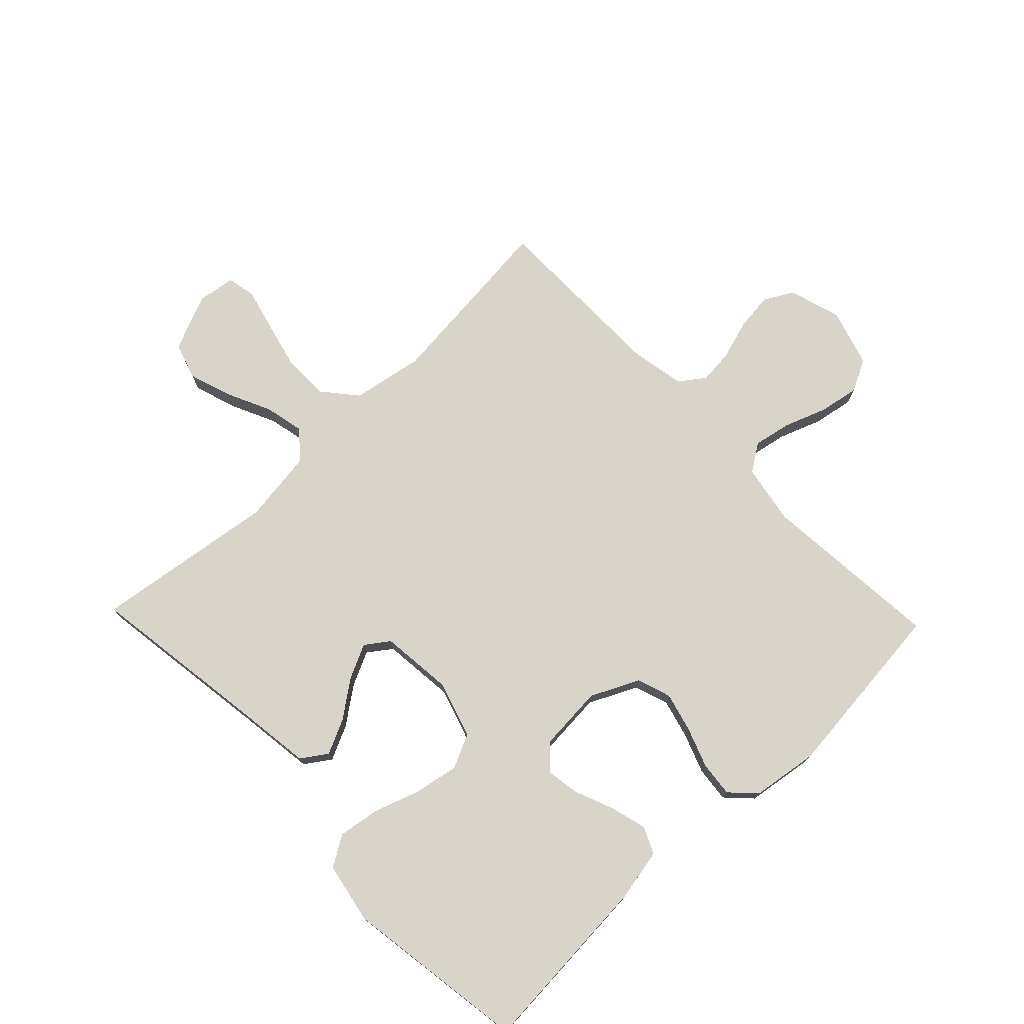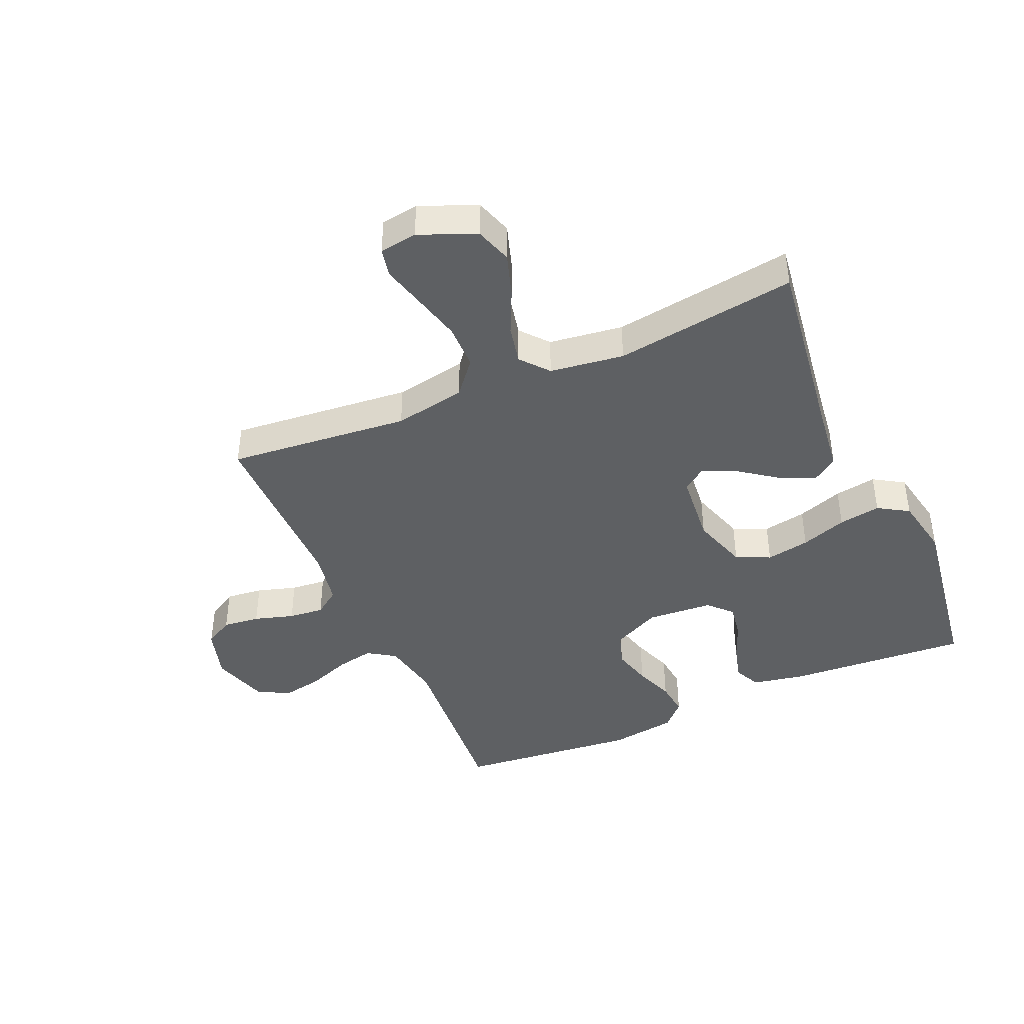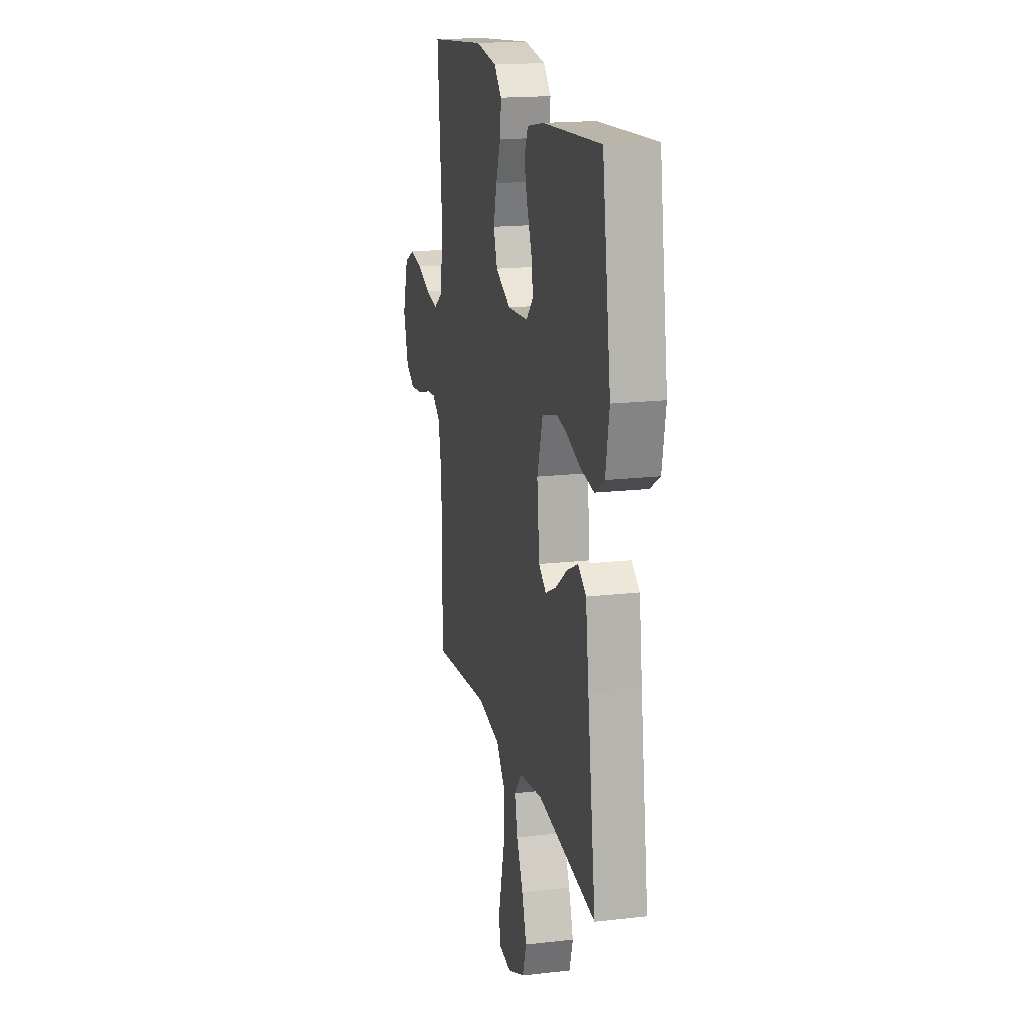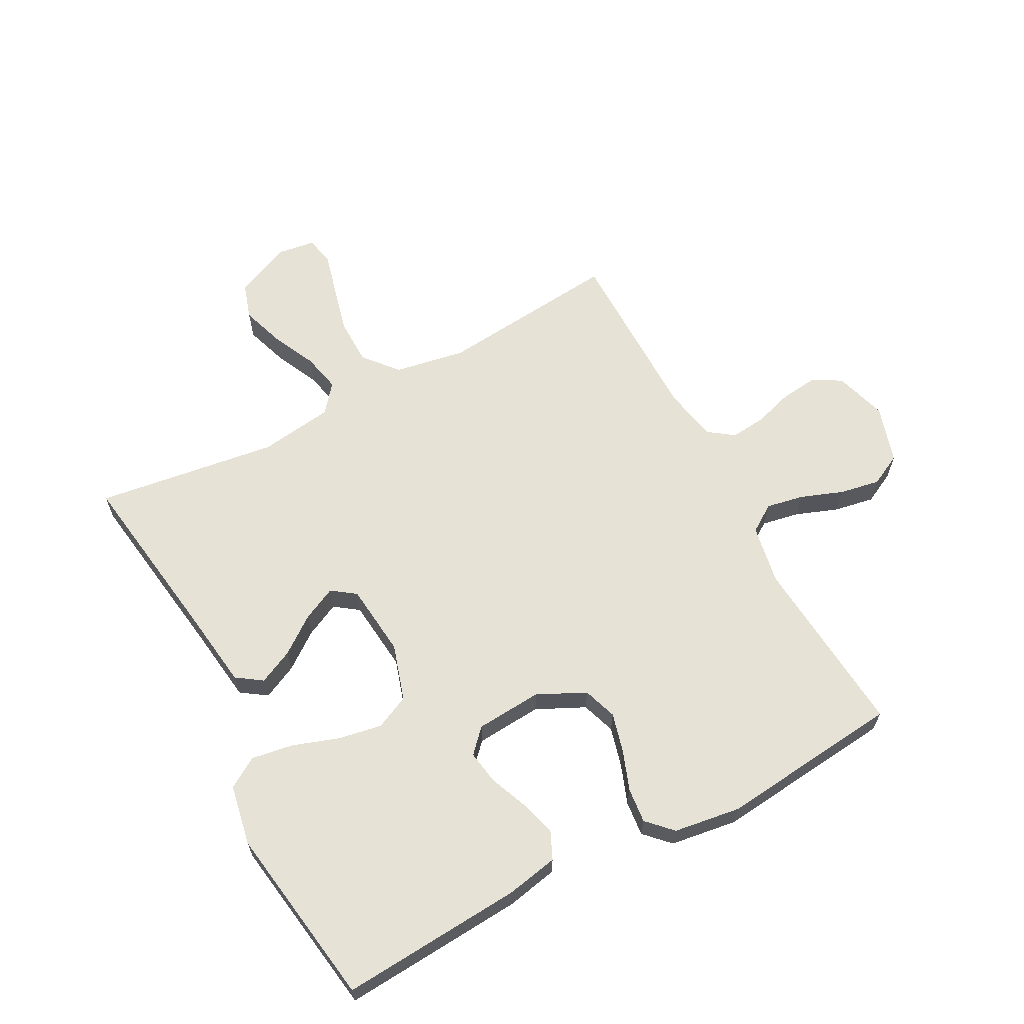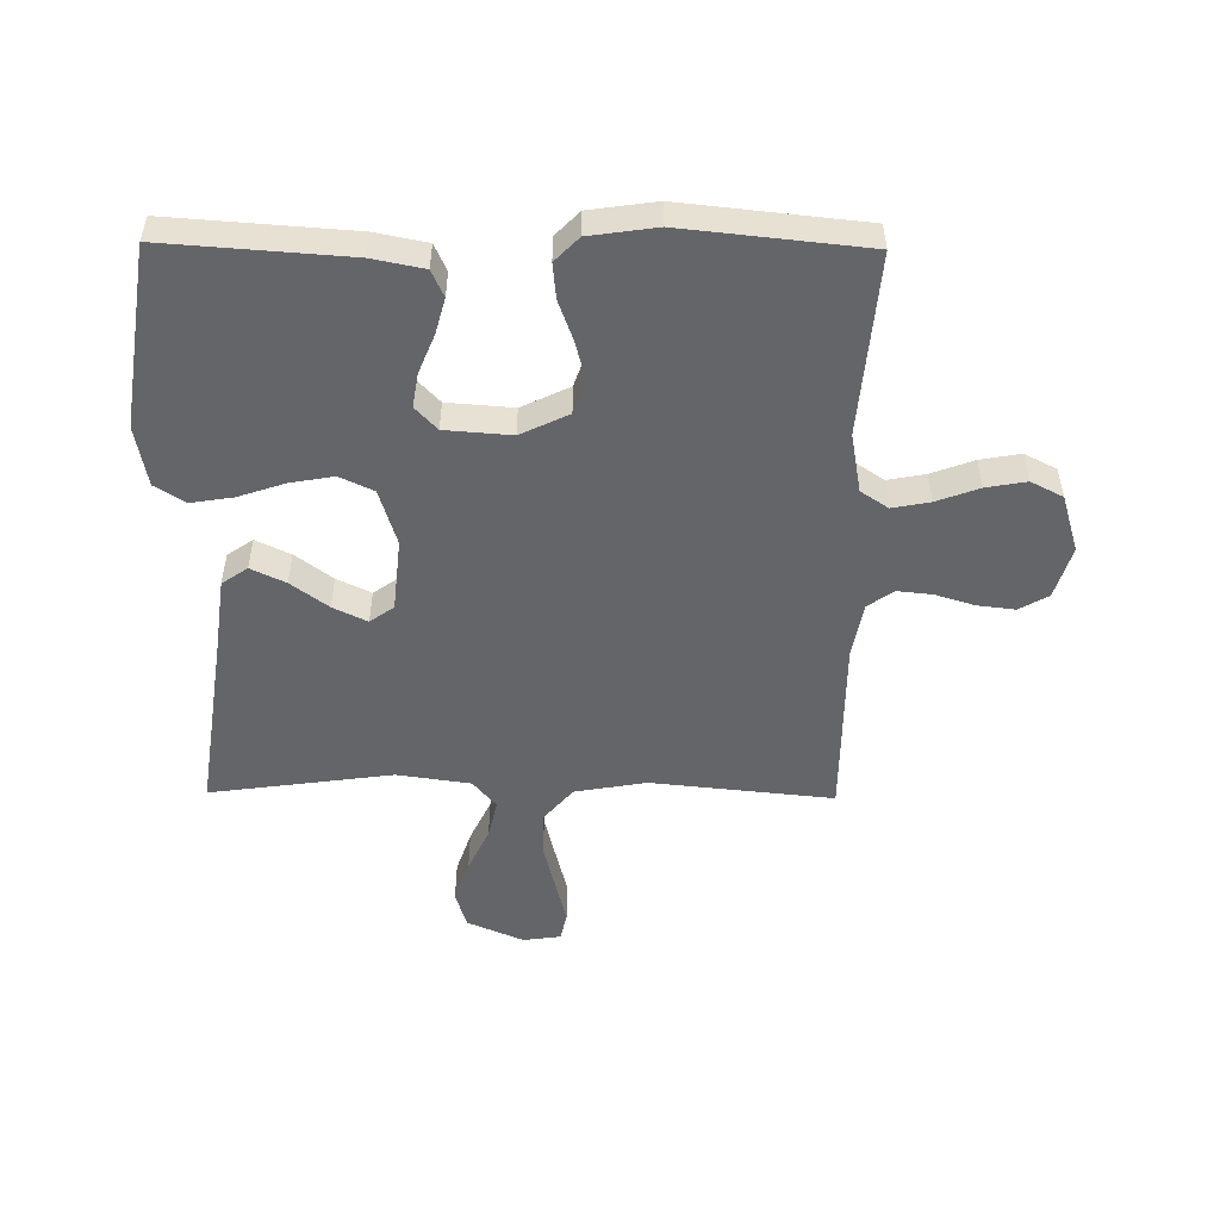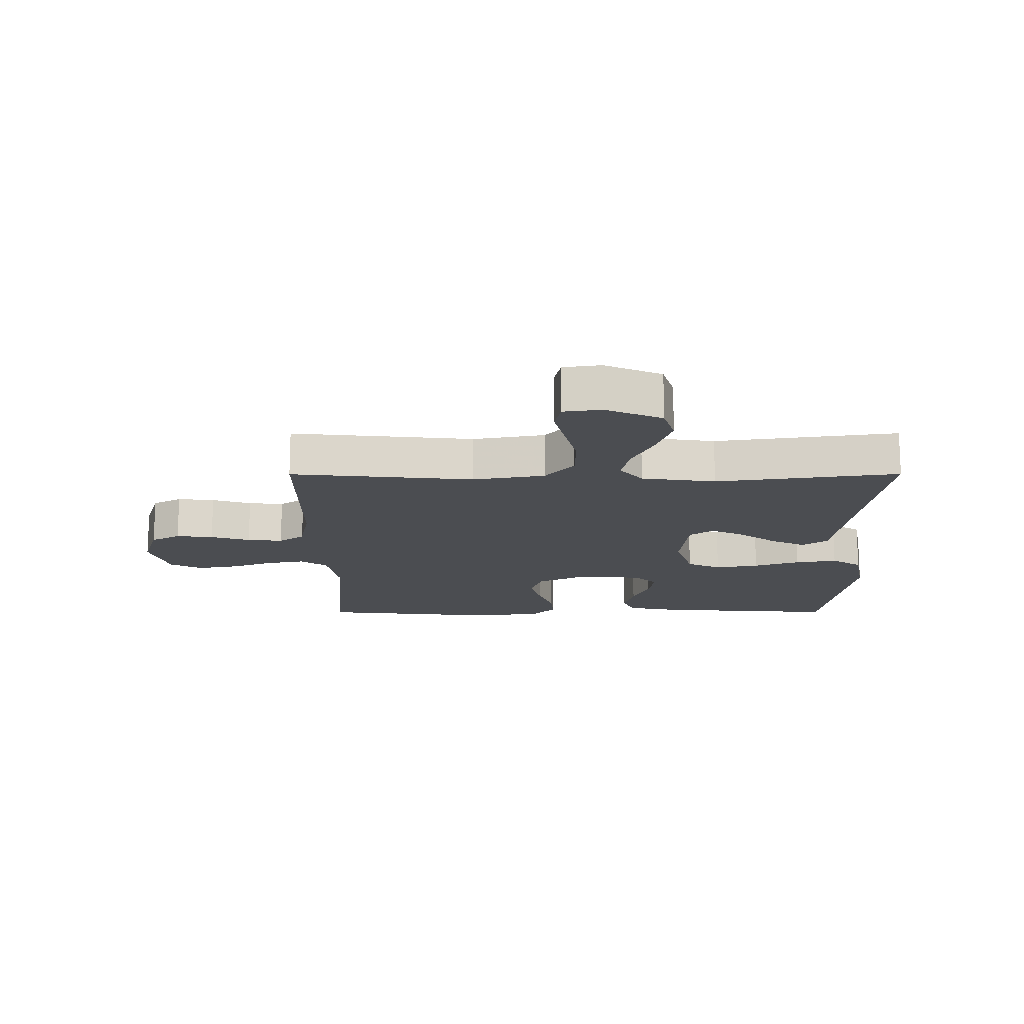
<metadata>
{"format":"obj","ext":"obj","renderer":"f3d","projection":"perspective","resolution":1024,"background":"white","views":[{"elev":75.0,"azim":-43.8,"up":"+Y"},{"elev":-42.3,"azim":-156.1,"up":"+Y"},{"elev":17.7,"azim":-102.7,"up":"+Z"},{"elev":63.5,"azim":-28.1,"up":"+Y"},{"elev":-51.5,"azim":-0.7,"up":"+Y"},{"elev":-15.8,"azim":-179.9,"up":"+Y"}]}
</metadata>
<code>
v 0.5 0.07 0.5
v 0.475 0.07 0.2
v 0.493 0.07 0.102
v 0.538 0.07 0.072
v 0.6 0.07 0.084
v 0.67 0.07 0.11
v 0.736 0.07 0.122
v 0.789 0.07 0.095
v 0.818 0.07 0
v 0.792 0.07 -0.086
v 0.744 0.07 -0.113
v 0.683 0.07 -0.106
v 0.618 0.07 -0.086
v 0.56 0.07 -0.08
v 0.518 0.07 -0.11
v 0.501 0.07 -0.2
v 0.5 0.07 -0.5
v 0.2 0.07 -0.47
v 0.082 0.07 -0.491
v 0.035 0.07 -0.547
v 0.034 0.07 -0.622
v 0.054 0.07 -0.702
v 0.072 0.07 -0.773
v 0.062 0.07 -0.82
v 0 0.07 -0.829
v -0.093 0.07 -0.789
v -0.112 0.07 -0.729
v -0.088 0.07 -0.657
v -0.054 0.07 -0.585
v -0.04 0.07 -0.521
v -0.078 0.07 -0.475
v -0.2 0.07 -0.458
v -0.5 0.07 -0.5
v -0.457 0.07 -0.2
v -0.441 0.07 -0.078
v -0.399 0.07 -0.049
v -0.342 0.07 -0.076
v -0.281 0.07 -0.121
v -0.225 0.07 -0.148
v -0.186 0.07 -0.12
v -0.174 0.07 0
v -0.203 0.07 0.093
v -0.259 0.07 0.119
v -0.331 0.07 0.106
v -0.407 0.07 0.08
v -0.476 0.07 0.069
v -0.526 0.07 0.1
v -0.545 0.07 0.2
v -0.5 0.07 0.5
v -0.2 0.07 0.479
v -0.114 0.07 0.462
v -0.094 0.07 0.418
v -0.11 0.07 0.359
v -0.136 0.07 0.295
v -0.145 0.07 0.239
v -0.109 0.07 0.201
v 0 0.07 0.193
v 0.079 0.07 0.231
v 0.098 0.07 0.287
v 0.081 0.07 0.352
v 0.057 0.07 0.417
v 0.051 0.07 0.475
v 0.09 0.07 0.515
v 0.2 0.07 0.531
v 0.5 0 0.5
v 0.475 0 0.2
v 0.493 0 0.102
v 0.538 0 0.072
v 0.6 0 0.084
v 0.67 0 0.11
v 0.736 0 0.122
v 0.789 0 0.095
v 0.818 0 0
v 0.792 0 -0.086
v 0.744 0 -0.113
v 0.683 0 -0.106
v 0.618 0 -0.086
v 0.56 0 -0.08
v 0.518 0 -0.11
v 0.501 0 -0.2
v 0.5 0 -0.5
v 0.2 0 -0.47
v 0.082 0 -0.491
v 0.035 0 -0.547
v 0.034 0 -0.622
v 0.054 0 -0.702
v 0.072 0 -0.773
v 0.062 0 -0.82
v 0 0 -0.829
v -0.093 0 -0.789
v -0.112 0 -0.729
v -0.088 0 -0.657
v -0.054 0 -0.585
v -0.04 0 -0.521
v -0.078 0 -0.475
v -0.2 0 -0.458
v -0.5 0 -0.5
v -0.457 0 -0.2
v -0.441 0 -0.078
v -0.399 0 -0.049
v -0.342 0 -0.076
v -0.281 0 -0.121
v -0.225 0 -0.148
v -0.186 0 -0.12
v -0.174 0 0
v -0.203 0 0.093
v -0.259 0 0.119
v -0.331 0 0.106
v -0.407 0 0.08
v -0.476 0 0.069
v -0.526 0 0.1
v -0.545 0 0.2
v -0.5 0 0.5
v -0.2 0 0.479
v -0.114 0 0.462
v -0.094 0 0.418
v -0.11 0 0.359
v -0.136 0 0.295
v -0.145 0 0.239
v -0.109 0 0.201
v 0 0 0.193
v 0.079 0 0.231
v 0.098 0 0.287
v 0.081 0 0.352
v 0.057 0 0.417
v 0.051 0 0.475
v 0.09 0 0.515
v 0.2 0 0.531
f 64 1 2
f 63 64 2
f 62 63 2
f 61 62 2
f 60 61 2
f 59 60 2 3
f 58 59 3 4
f 57 58 4
f 56 57 4
f 52 53 54
f 51 52 54
f 50 51 54
f 49 50 54
f 48 49 54
f 47 48 54
f 46 47 54
f 45 46 54
f 44 45 54
f 43 44 54 55
f 42 43 55 56
f 36 37 38
f 35 36 38
f 34 35 38
f 34 38 39
f 33 34 39
f 32 33 39
f 31 32 39 40
f 27 28 29
f 26 27 29
f 25 26 29
f 24 25 29
f 23 24 29
f 22 23 29
f 21 22 29 30
f 20 21 30
f 31 40 41
f 30 31 41
f 20 30 41
f 19 20 41
f 11 12 13
f 10 11 13
f 9 10 13
f 8 9 13
f 7 8 13
f 6 7 13
f 5 6 13
f 4 5 13 14
f 42 56 4
f 41 42 4
f 19 41 4
f 18 19 4
f 4 14 15
f 4 15 16
f 18 4 16
f 16 17 18
f 66 65 128
f 66 128 127
f 66 127 126
f 66 126 125
f 66 125 124
f 67 66 124 123
f 68 67 123 122
f 68 122 121
f 68 121 120
f 118 117 116
f 118 116 115
f 118 115 114
f 118 114 113
f 118 113 112
f 118 112 111
f 118 111 110
f 118 110 109
f 118 109 108
f 119 118 108 107
f 120 119 107 106
f 102 101 100
f 102 100 99
f 102 99 98
f 103 102 98
f 103 98 97
f 103 97 96
f 104 103 96 95
f 93 92 91
f 93 91 90
f 93 90 89
f 93 89 88
f 93 88 87
f 93 87 86
f 94 93 86 85
f 94 85 84
f 105 104 95
f 105 95 94
f 105 94 84
f 105 84 83
f 77 76 75
f 77 75 74
f 77 74 73
f 77 73 72
f 77 72 71
f 77 71 70
f 77 70 69
f 78 77 69 68
f 68 120 106
f 68 106 105
f 68 105 83
f 68 83 82
f 79 78 68
f 80 79 68
f 80 68 82
f 82 81 80
f 1 65 66 2
f 2 66 67 3
f 3 67 68 4
f 4 68 69 5
f 5 69 70 6
f 6 70 71 7
f 7 71 72 8
f 8 72 73 9
f 9 73 74 10
f 10 74 75 11
f 11 75 76 12
f 12 76 77 13
f 13 77 78 14
f 14 78 79 15
f 15 79 80 16
f 16 80 81 17
f 17 81 82 18
f 18 82 83 19
f 19 83 84 20
f 20 84 85 21
f 21 85 86 22
f 22 86 87 23
f 23 87 88 24
f 24 88 89 25
f 25 89 90 26
f 26 90 91 27
f 27 91 92 28
f 28 92 93 29
f 29 93 94 30
f 30 94 95 31
f 31 95 96 32
f 32 96 97 33
f 33 97 98 34
f 34 98 99 35
f 35 99 100 36
f 36 100 101 37
f 37 101 102 38
f 38 102 103 39
f 39 103 104 40
f 40 104 105 41
f 41 105 106 42
f 42 106 107 43
f 43 107 108 44
f 44 108 109 45
f 45 109 110 46
f 46 110 111 47
f 47 111 112 48
f 48 112 113 49
f 49 113 114 50
f 50 114 115 51
f 51 115 116 52
f 52 116 117 53
f 53 117 118 54
f 54 118 119 55
f 55 119 120 56
f 56 120 121 57
f 57 121 122 58
f 58 122 123 59
f 59 123 124 60
f 60 124 125 61
f 61 125 126 62
f 62 126 127 63
f 63 127 128 64
f 64 128 65 1

</code>
